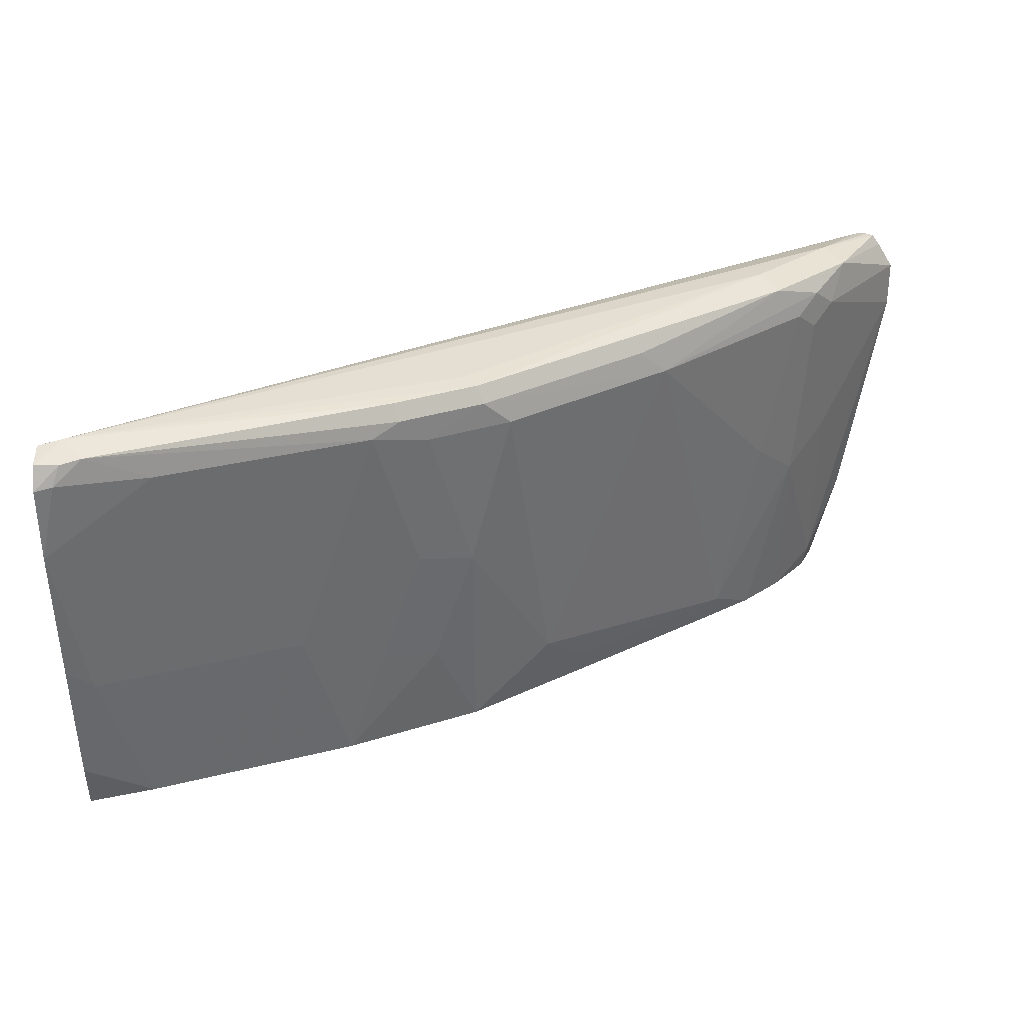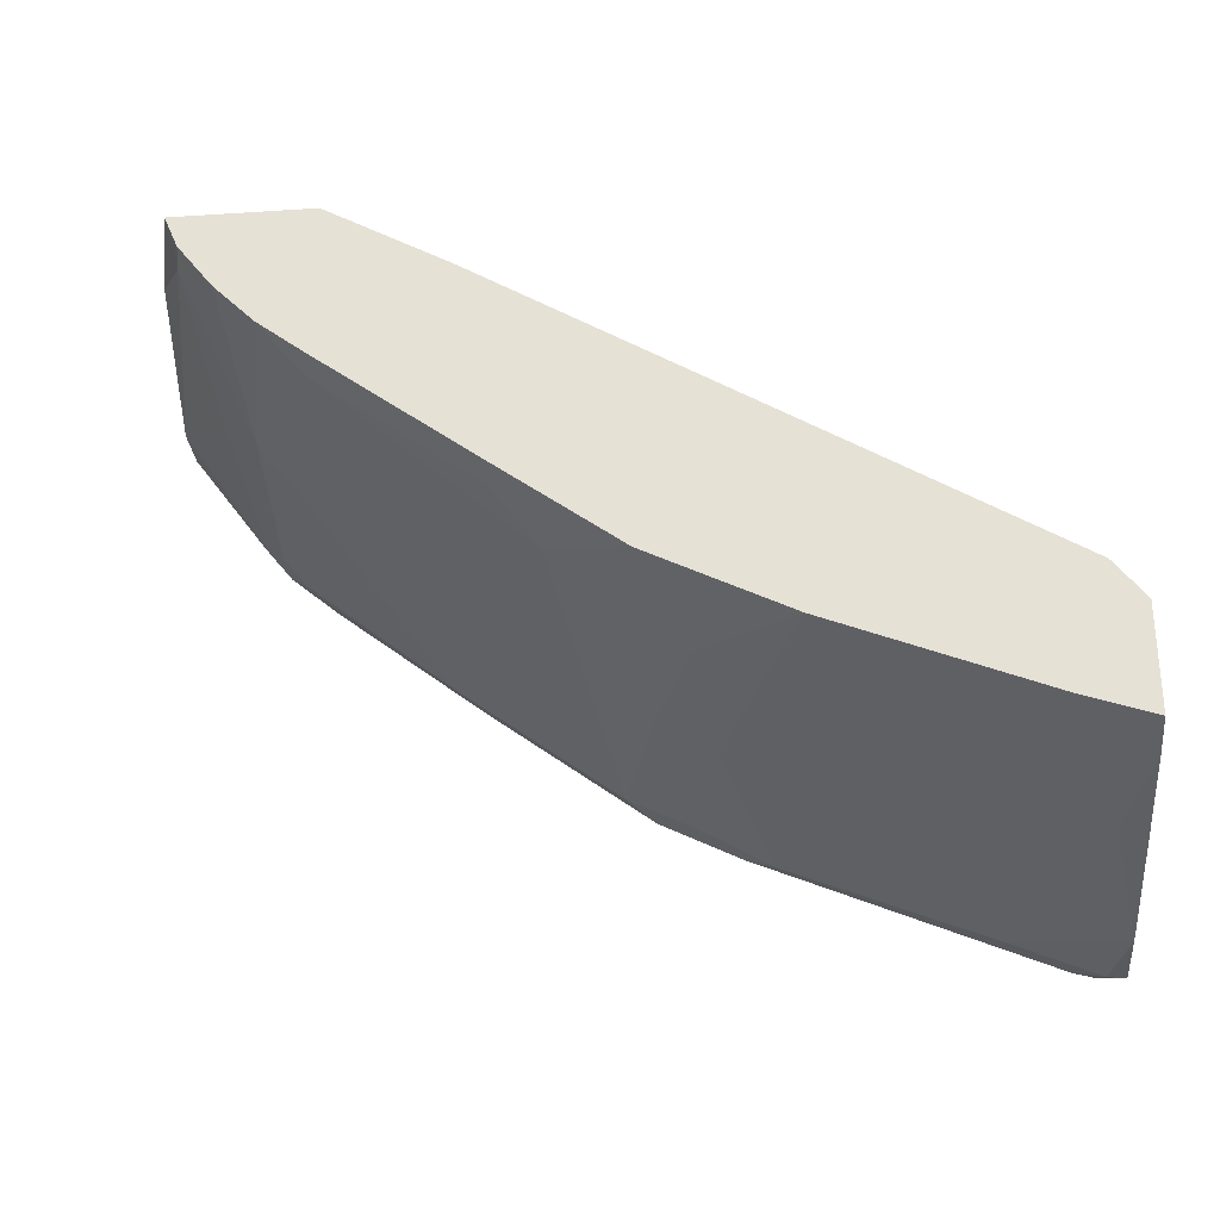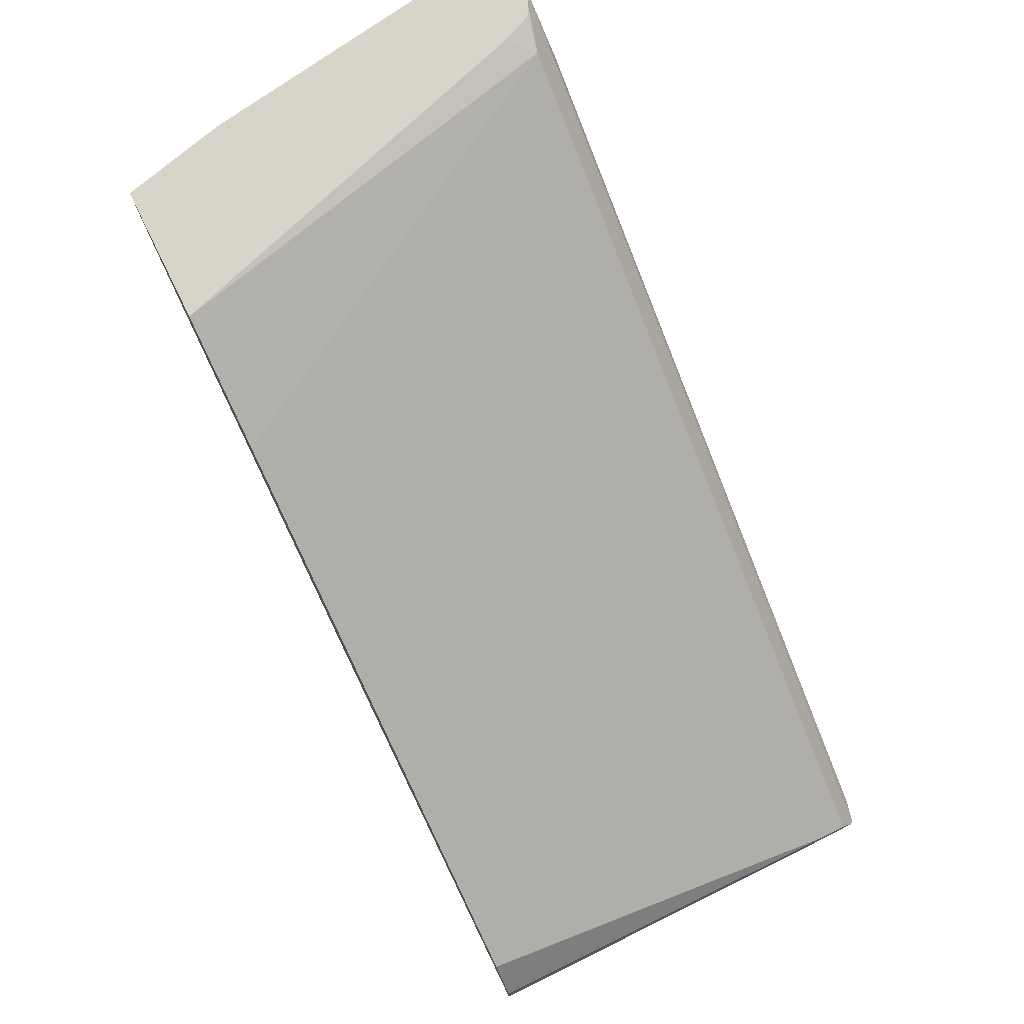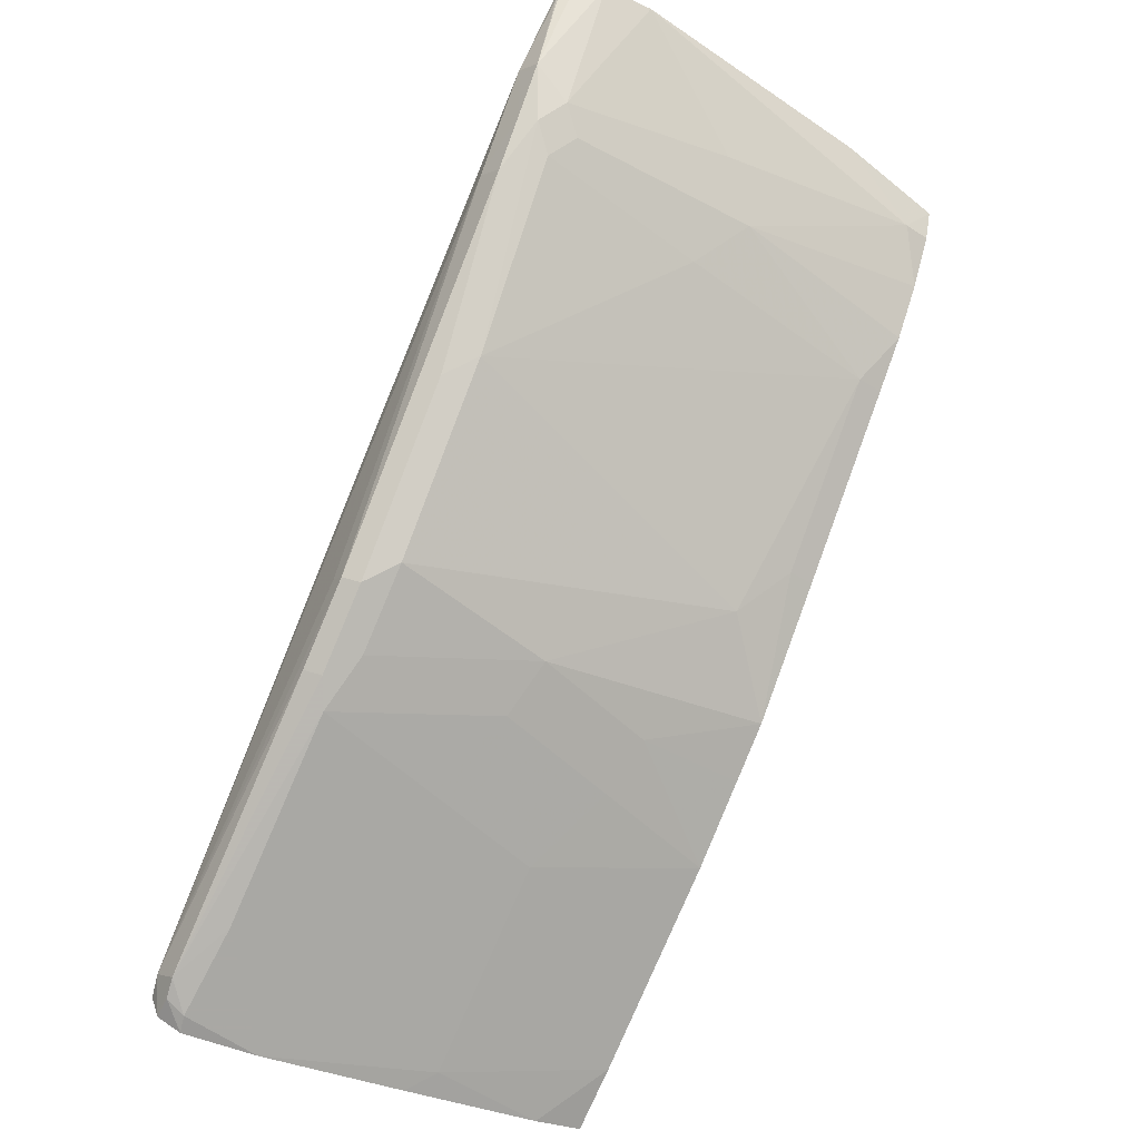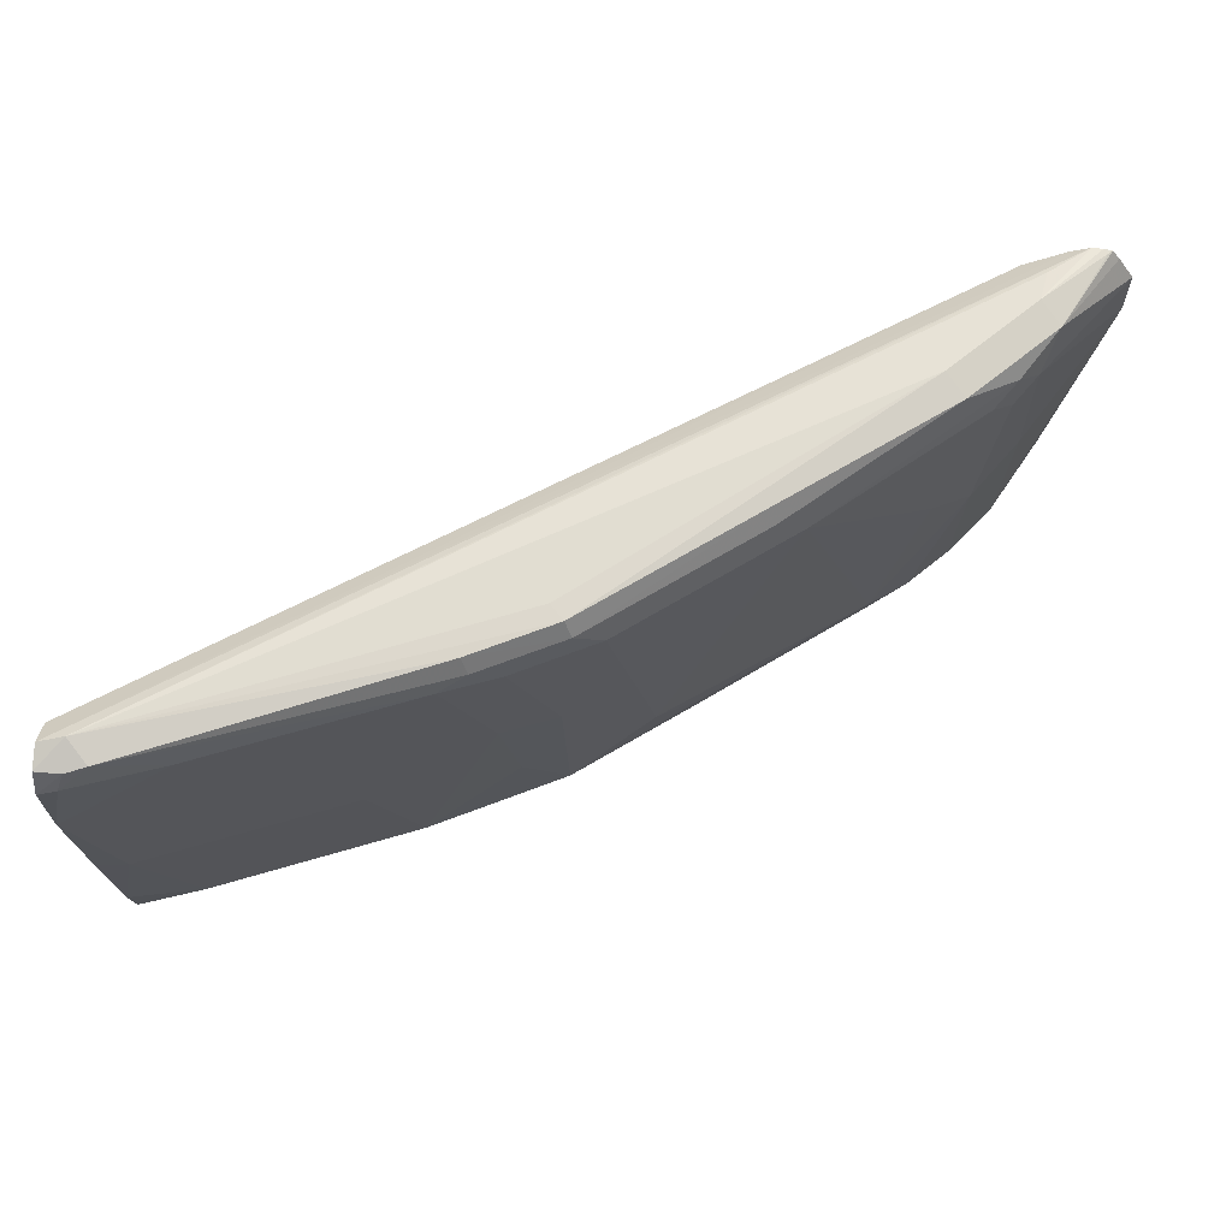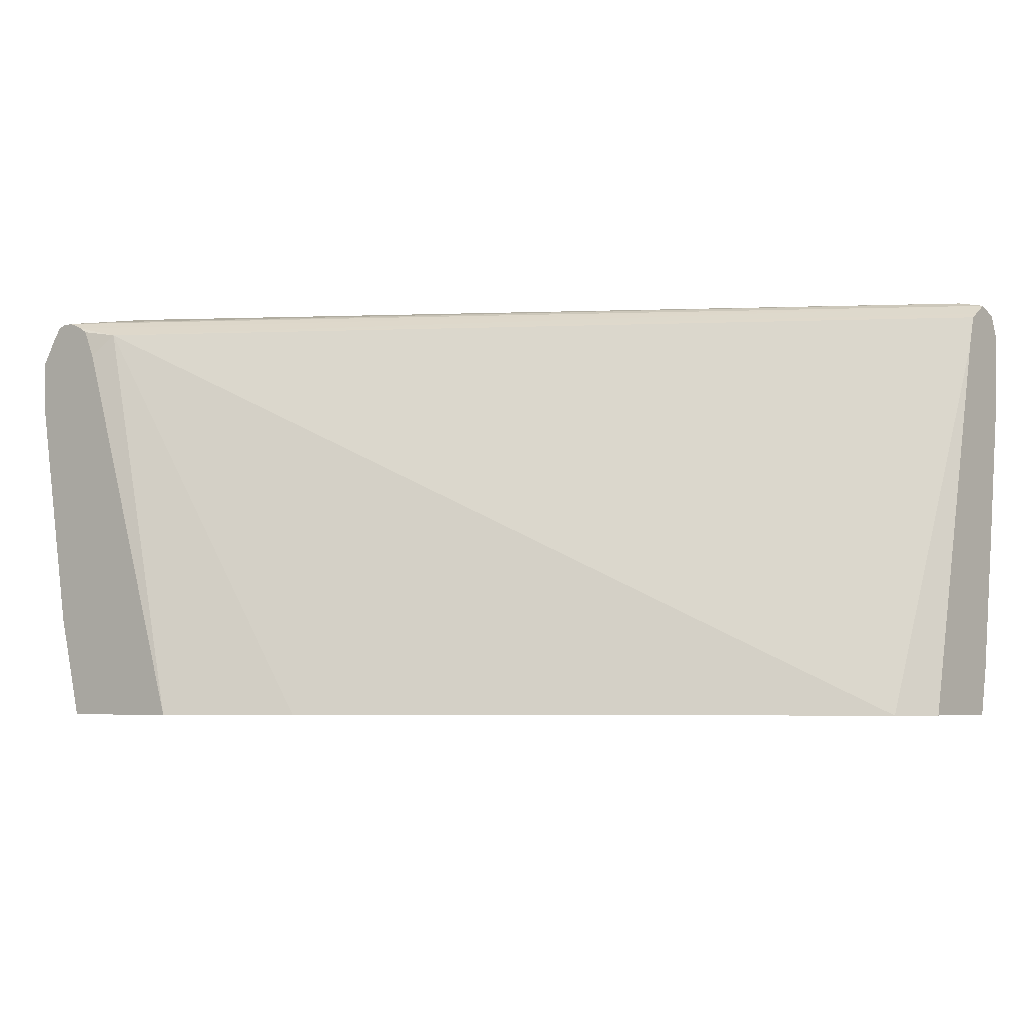
<metadata>
{"format":"obj","ext":"obj","renderer":"f3d","projection":"perspective","resolution":1024,"background":"white","views":[{"elev":30.0,"azim":-178.7,"up":"+Y"},{"elev":-29.2,"azim":5.5,"up":"+Z"},{"elev":75.2,"azim":63.7,"up":"+Z"},{"elev":-58.7,"azim":-115.6,"up":"+Z"},{"elev":63.2,"azim":-175.0,"up":"+Y"},{"elev":-5.3,"azim":38.3,"up":"+Y"}]}
</metadata>
<code>
v -0.2483 0.4648 -0.814
v -0.2483 0.4757 -0.8092
v -0.2483 0.4299 -0.8117
v -0.2564 0.4664 -0.8123
v -0.2595 0.4757 -0.8092
v -0.2483 0.4796 -0.7991
v -0.2687 0.4772 -0.8062
v -0.2595 0.4818 -0.7969
v -0.2483 0.3633 -0.8025
v -0.2595 0.3521 -0.7969
v -0.278 0.4077 -0.7969
v -0.2965 0.4633 -0.7969
v -0.2483 0.4745 -0.7914
v -0.6323 0.4777 -0.5448
v -0.6247 0.4745 -0.5448
v -0.6054 0.4695 -0.5498
v -0.3892 0.4633 -0.7598
v -0.4015 0.4695 -0.7536
v -0.3985 0.4772 -0.7506
v -0.4355 0.4772 -0.732
v -0.4294 0.4787 -0.7258
v -0.5745 0.4818 -0.6116
v -0.6116 0.4818 -0.5745
v -0.6146 0.4787 -0.5591
v -0.2483 0.3002 -0.7932
v -0.2776 0.2784 -0.7786
v -0.3521 0.3521 -0.7598
v -0.3707 0.4077 -0.7598
v -0.2483 0.4722 -0.788
v -0.6374 0.4777 -0.5448
v -0.6212 0.4722 -0.5448
v -0.6154 0.4594 -0.5448
v -0.5581 0.2784 -0.5448
v -0.5025 0.2784 -0.5766
v -0.2616 0.2784 -0.7249
v -0.2483 0.4577 -0.7839
v -0.4078 0.3892 -0.7413
v -0.4139 0.4571 -0.7475
v -0.4386 0.4695 -0.7351
v -0.5096 0.4772 -0.6764
v -0.5837 0.4772 -0.6209
v -0.6023 0.4772 -0.6023
v -0.6208 0.4772 -0.5838
v -0.6394 0.4772 -0.5467
v -0.2483 0.2784 -0.7886
v -0.3707 0.2784 -0.7413
v -0.3892 0.3336 -0.7413
v -0.6413 0.4767 -0.5448
v -0.6218 0.2784 -0.5448
v -0.2483 0.2784 -0.7421
v -0.4139 0.3274 -0.7289
v -0.4324 0.383 -0.7289
v -0.4509 0.4571 -0.7289
v -0.5251 0.4571 -0.6734
v -0.5127 0.4695 -0.6795
v -0.6054 0.4695 -0.6054
v -0.6525 0.4594 -0.5448
v -0.645 0.4717 -0.5448
v -0.6146 0.4602 -0.5961
v -0.4078 0.2784 -0.7228
v -0.634 0.3263 -0.5448
v -0.6177 0.2904 -0.5622
v -0.6154 0.2784 -0.5598
v -0.4324 0.2784 -0.7104
v -0.4695 0.3089 -0.6919
v -0.5621 0.2904 -0.6178
v -0.5807 0.383 -0.6178
v -0.5961 0.4602 -0.6147
v -0.6525 0.4374 -0.5448
v -0.6054 0.4509 -0.6054
v -0.6177 0.383 -0.5807
v -0.5992 0.3645 -0.5992
v -0.5992 0.2784 -0.5807
v -0.4856 0.2784 -0.671
v -0.488 0.2904 -0.6734
v -0.5598 0.2784 -0.6154
v -0.5807 0.2784 -0.5992
f 35 50 36
f 39 53 54
f 37 51 52
f 37 52 38
f 37 47 51
f 38 52 53
f 38 53 39
f 39 41 40
f 39 55 41
f 41 56 42
f 41 55 54
f 41 54 56
f 42 56 43
f 30 44 48
f 43 57 58
f 39 54 55
f 27 37 28
f 26 63 73
f 27 46 47
f 43 58 48
f 25 45 26
f 26 45 50
f 26 50 35
f 26 35 34
f 26 34 33
f 26 33 49
f 26 49 63
f 26 73 77
f 26 77 76
f 26 76 74
f 26 74 64
f 26 64 60
f 26 60 46
f 26 46 27
f 27 47 37
f 43 48 44
f 62 71 72
f 43 59 57
f 62 72 73
f 62 73 63
f 64 74 75
f 64 75 65
f 65 75 66
f 66 76 77
f 66 77 72
f 66 72 67
f 66 75 74
f 66 74 76
f 67 72 68
f 68 72 70
f 70 72 71
f 72 77 73
f 23 44 30
f 62 69 71
f 43 56 59
f 61 69 62
f 59 70 71
f 46 60 51
f 46 51 47
f 49 61 62
f 49 62 63
f 51 60 64
f 51 64 52
f 52 65 53
f 53 65 54
f 54 65 66
f 54 66 67
f 54 67 68
f 54 68 56
f 56 68 70
f 56 70 59
f 57 59 69
f 59 71 69
f 23 43 44
f 52 64 65
f 22 42 23
f 4 12 7
f 6 8 14
f 6 14 15
f 6 15 16
f 6 16 13
f 7 12 17
f 7 17 18
f 7 18 19
f 23 42 43
f 7 19 8
f 8 19 20
f 8 20 21
f 8 21 22
f 8 22 23
f 8 23 24
f 4 7 5
f 8 24 14
f 3 12 4
f 3 9 10
f 1 2 6
f 1 6 13
f 1 13 29
f 1 29 36
f 1 36 50
f 1 50 45
f 1 45 25
f 1 25 9
f 1 9 3
f 1 3 4
f 1 4 5
f 1 5 2
f 2 5 7
f 2 7 8
f 2 8 6
f 3 10 11
f 9 25 10
f 3 11 12
f 10 26 27
f 16 33 34
f 16 34 35
f 16 35 36
f 16 36 29
f 17 28 37
f 17 38 18
f 18 38 39
f 18 39 19
f 19 39 20
f 20 39 40
f 20 40 22
f 20 22 21
f 22 40 41
f 22 41 42
f 10 25 26
f 16 32 33
f 16 31 32
f 17 37 38
f 14 24 23
f 15 31 16
f 10 28 11
f 11 28 17
f 11 17 12
f 13 16 29
f 14 23 30
f 14 30 48
f 10 27 28
f 14 48 58
f 14 57 69
f 14 69 61
f 14 61 49
f 14 49 33
f 14 33 32
f 14 32 31
f 14 31 15
f 14 58 57

</code>
